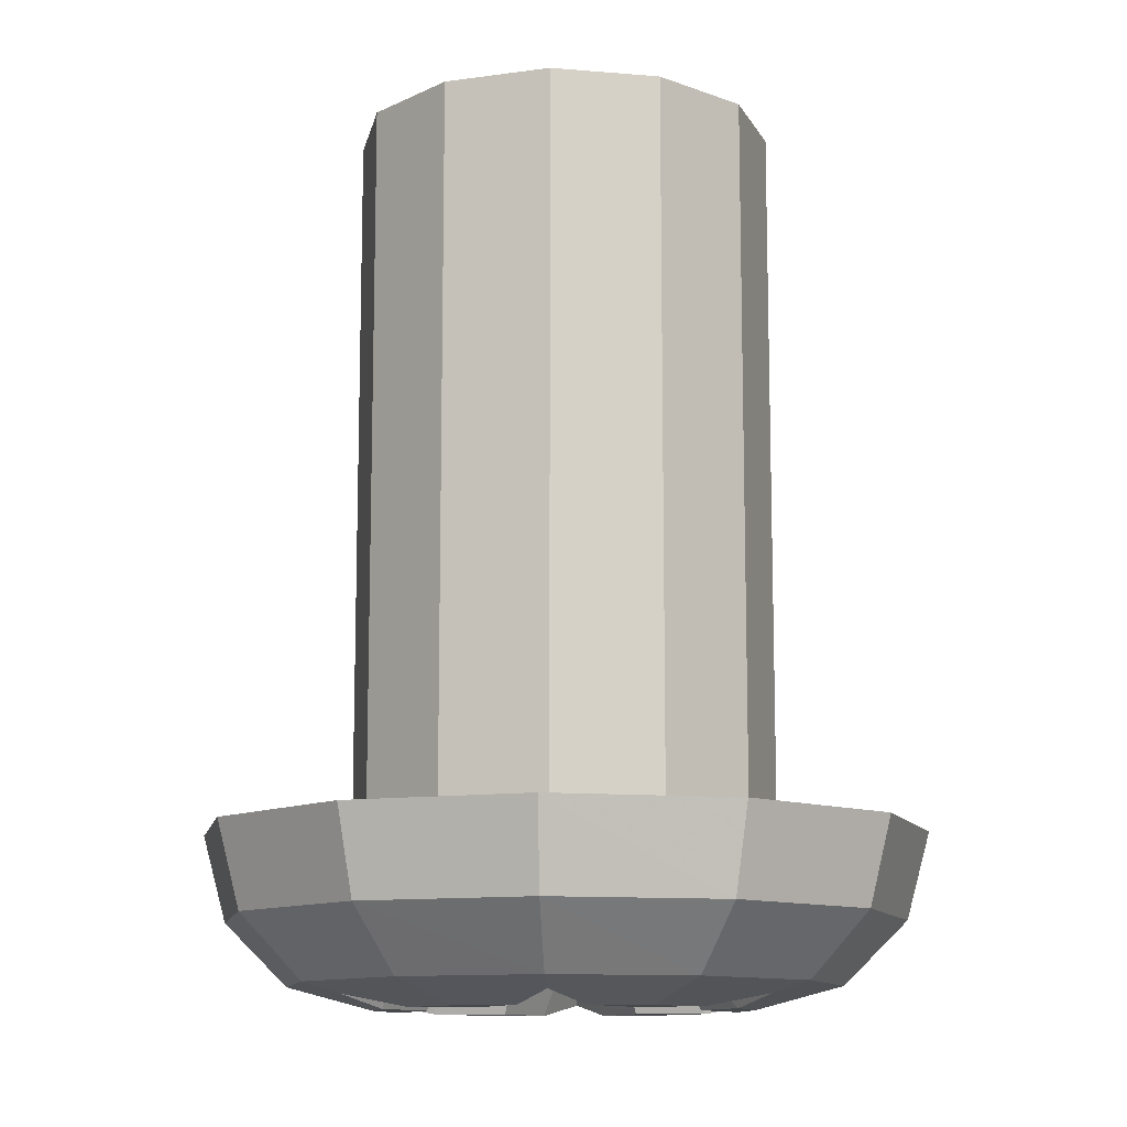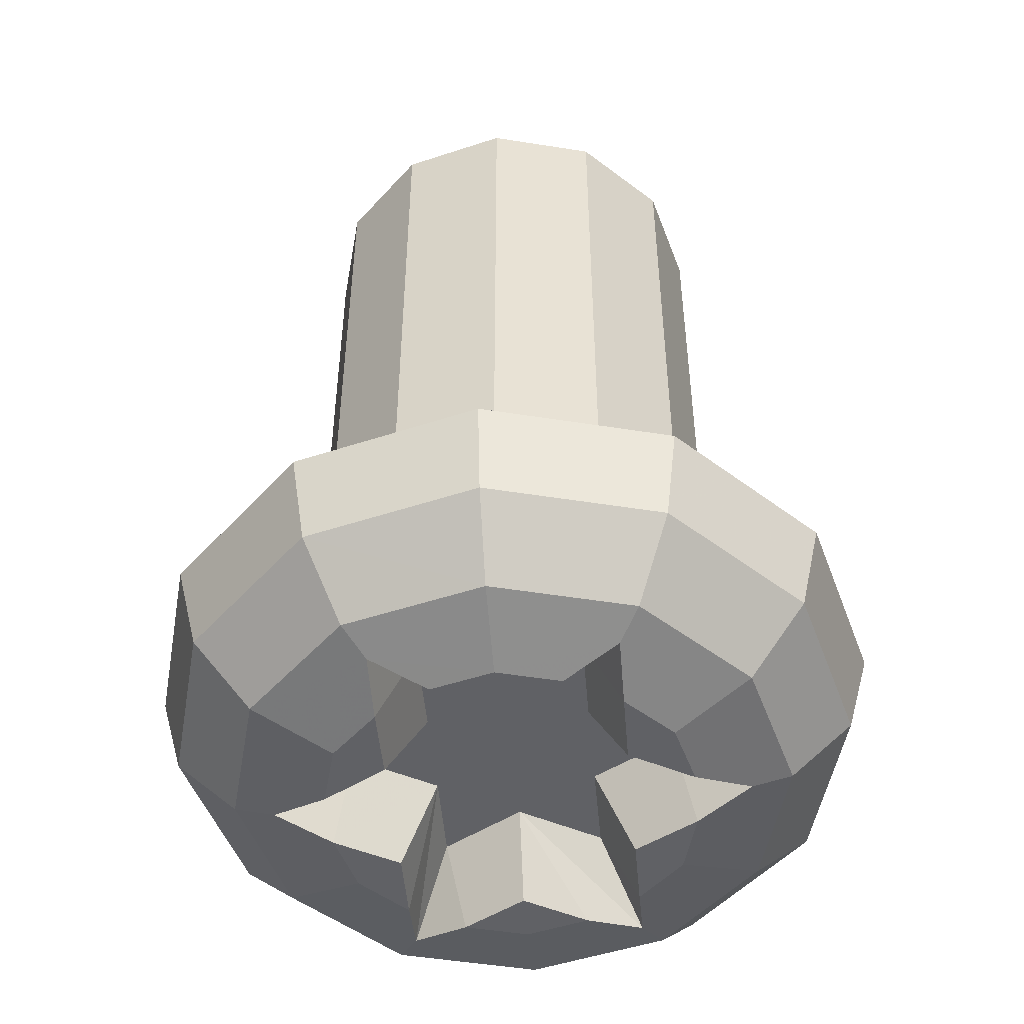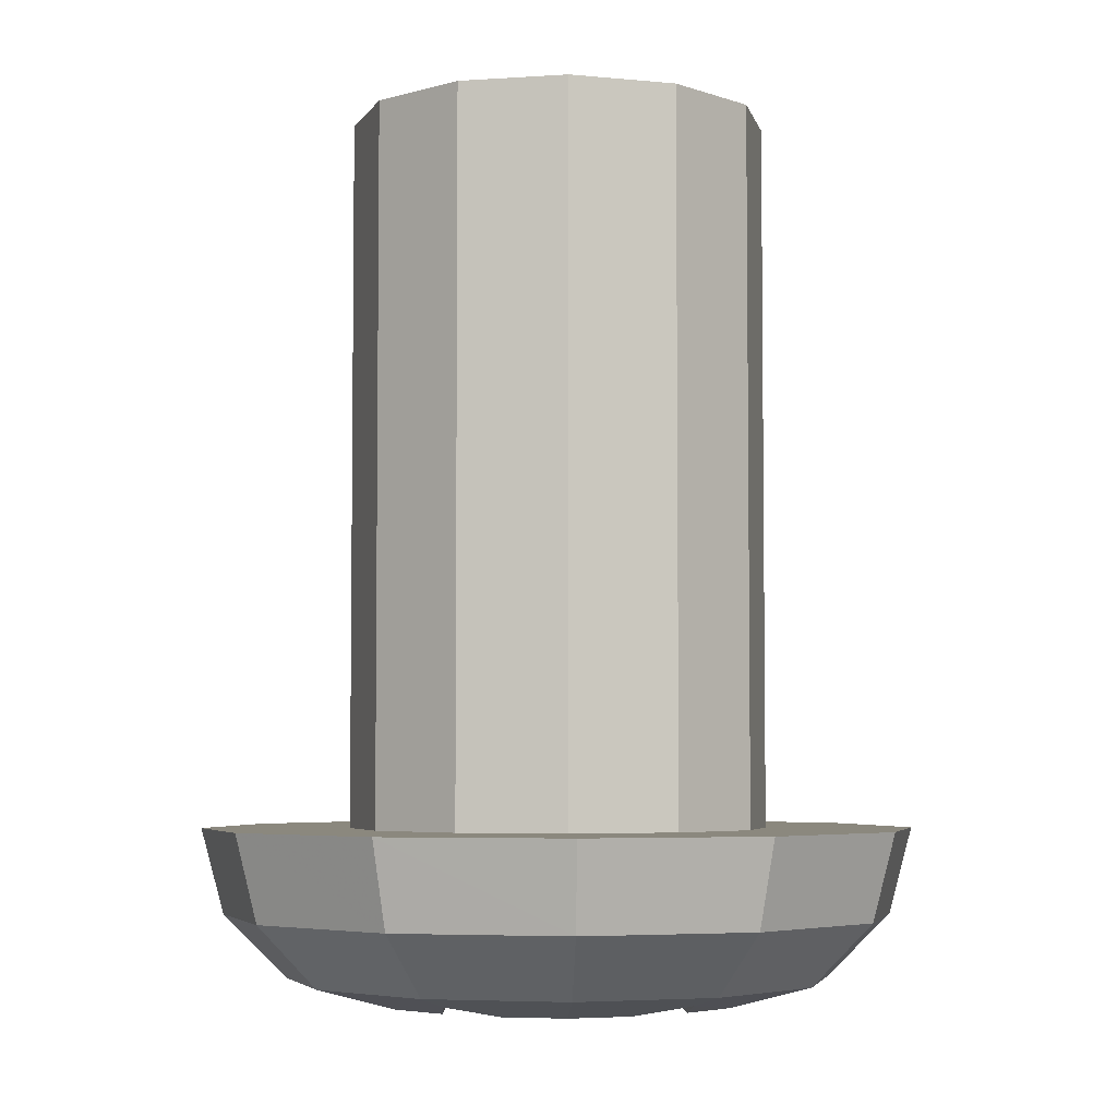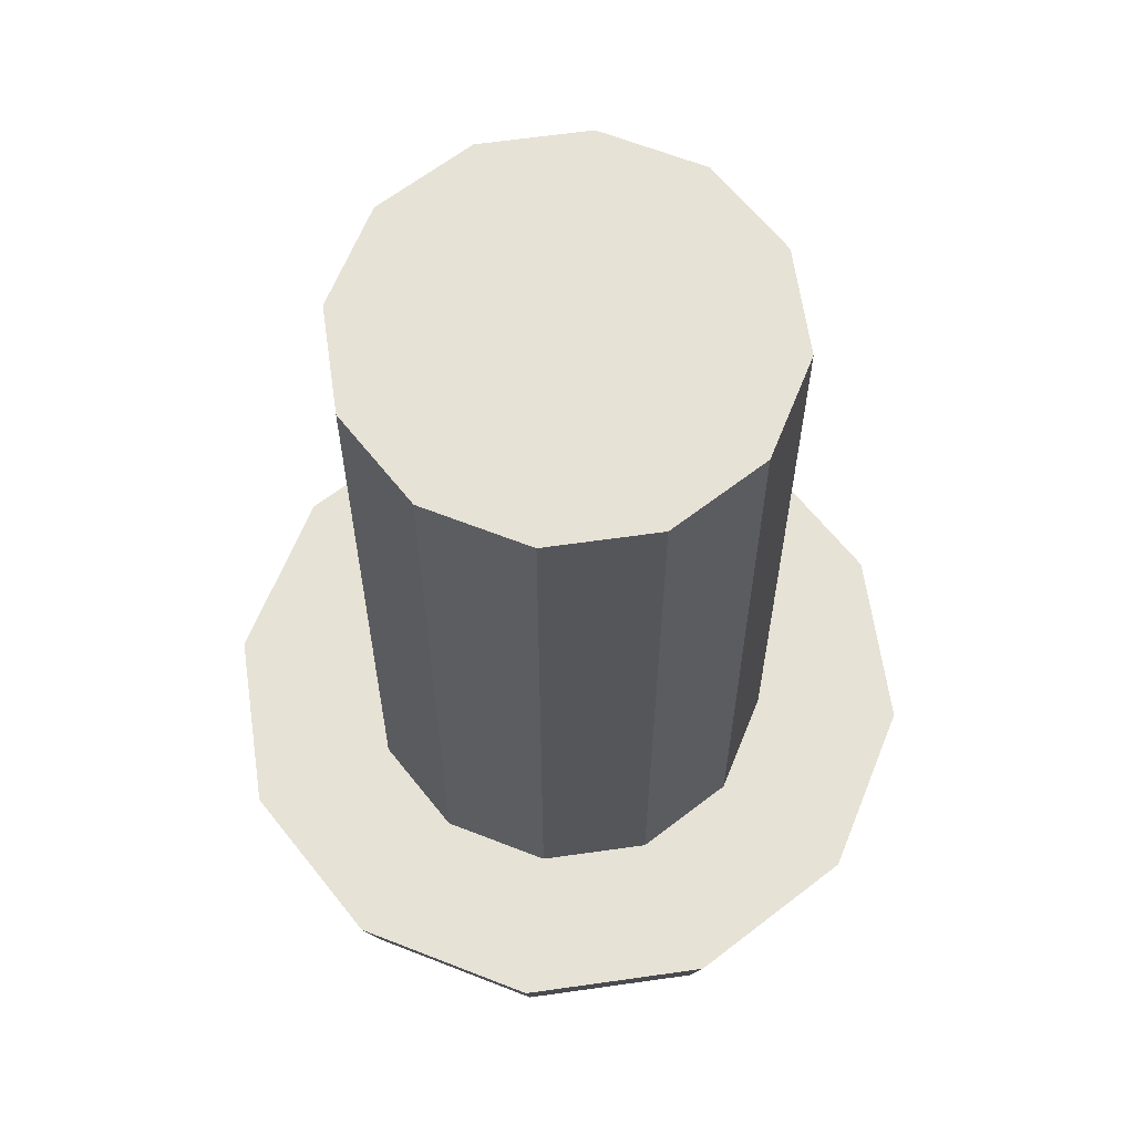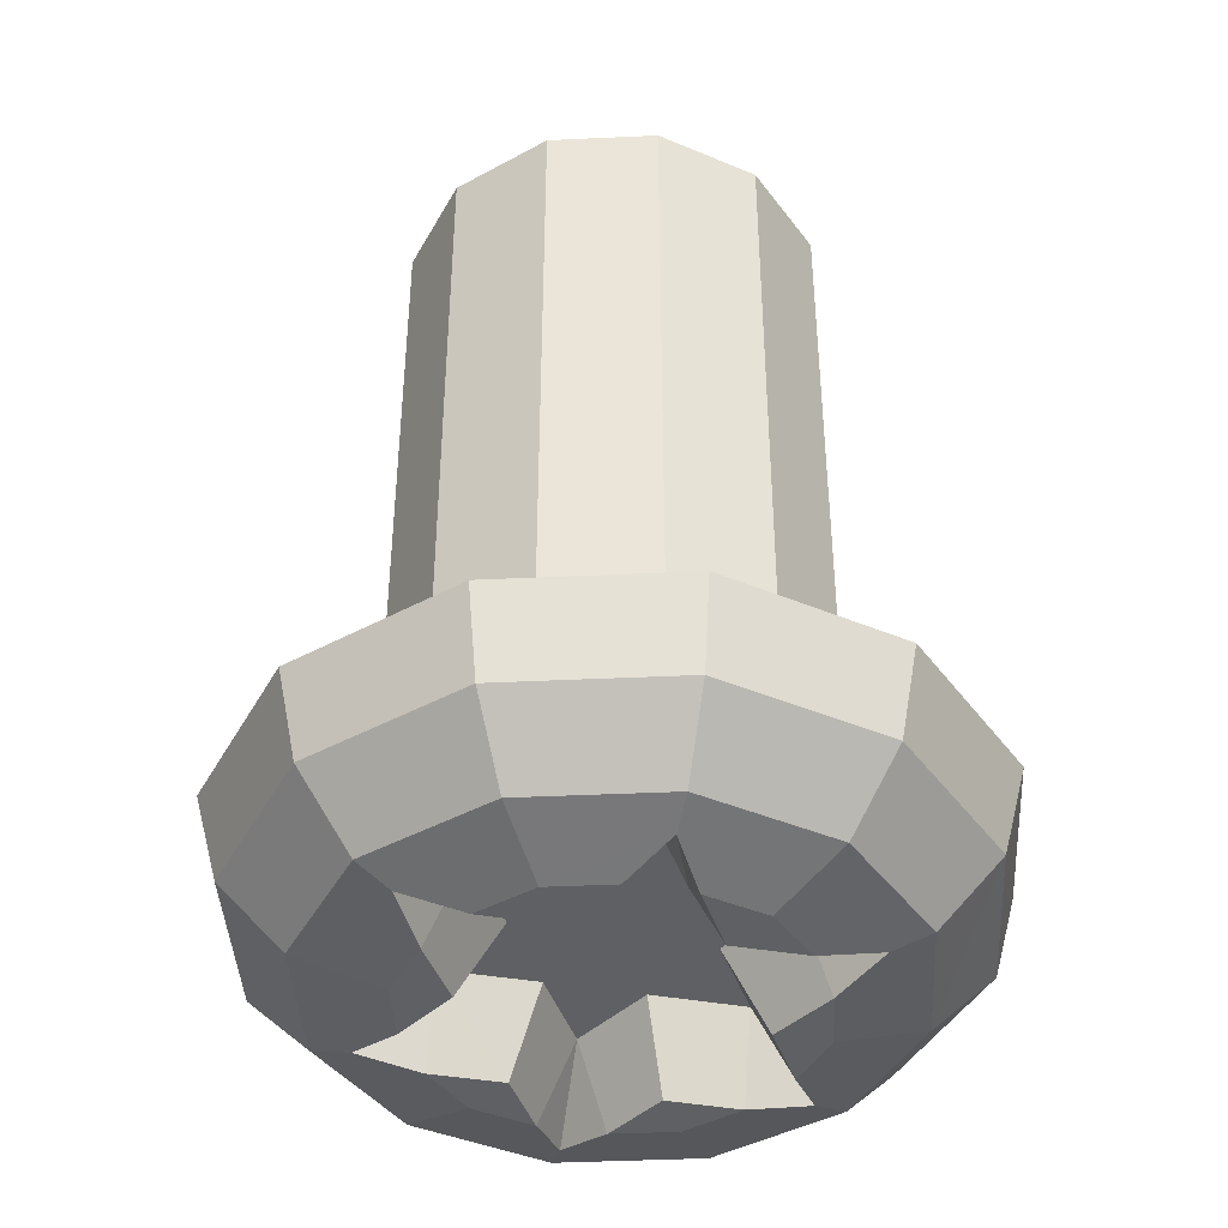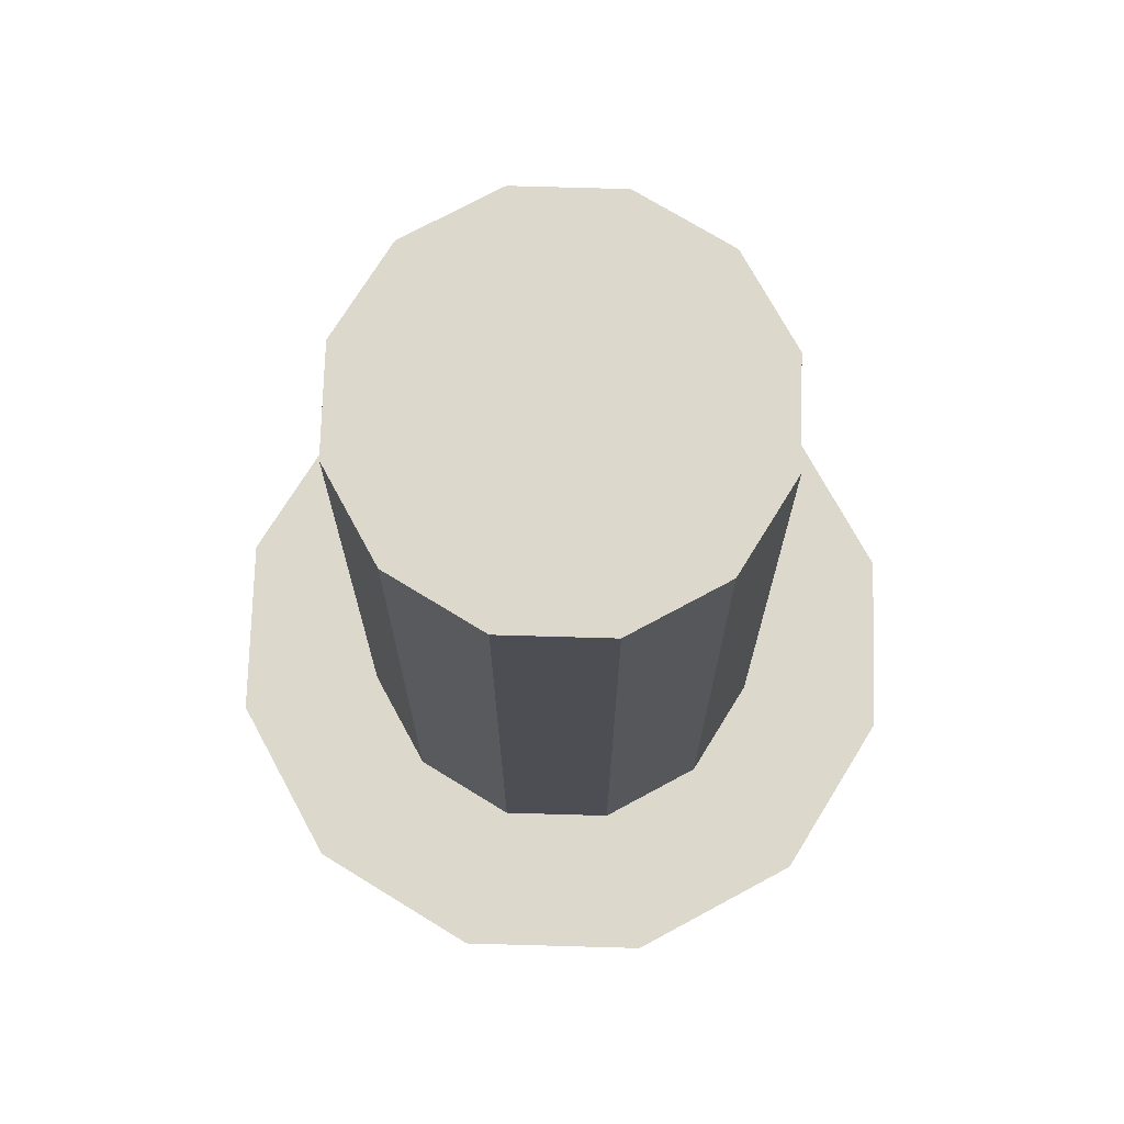
<metadata>
{"format":"obj","ext":"obj","renderer":"f3d","projection":"perspective","resolution":1024,"background":"white","views":[{"elev":-11.6,"azim":-176.5,"up":"+Y"},{"elev":-49.6,"azim":95.0,"up":"+Y"},{"elev":-4.5,"azim":-152.6,"up":"+Y"},{"elev":63.1,"azim":-53.2,"up":"+Y"},{"elev":-42.1,"azim":-71.8,"up":"+Y"},{"elev":72.7,"azim":166.6,"up":"+Y"}]}
</metadata>
<code>
v -0.0013 0 0
v -0.00065 0 0.001126
v 0.00065 0 0.001126
v 0.0013 0 0
v 0.00065 0 -0.001126
v -0.00065 0 -0.001126
v -0.001645 0.0001608 0.00095
v -0.0019 0.0001608 0
v -0.00095 0.0001608 0.001645
v 0 0.0001608 0.0019
v 0.00095 0.0001608 0.001645
v 0.001645 0.0001608 0.00095
v 0.0019 0.0001608 0
v 0.001645 0.0001608 -0.00095
v 0.00095 0.0001608 -0.001645
v 0 0.0001608 -0.0019
v -0.00095 0.0001608 -0.001645
v -0.001645 0.0001608 -0.00095
v -0.002026 0.0006 0.00117
v -0.002339 0.0006 0
v -0.00117 0.0006 0.002026
v 0 0.0006 0.002339
v 0.00117 0.0006 0.002026
v 0.002026 0.0006 0.00117
v 0.002339 0.0006 0
v 0.002026 0.0006 -0.00117
v 0.00117 0.0006 -0.002026
v 0 0.0006 -0.002339
v -0.00117 0.0006 -0.002026
v -0.002026 0.0006 -0.00117
v -0.002165 0.0012 0.00125
v -0.0025 0.0012 0
v -0.00125 0.0012 0.002165
v 0 0.0012 0.0025
v 0.00125 0.0012 0.002165
v 0.002165 0.0012 0.00125
v 0.0025 0.0012 0
v 0.002165 0.0012 -0.00125
v 0.00125 0.0012 -0.002165
v 0 0.0012 -0.0025
v -0.00125 0.0012 -0.002165
v -0.002165 0.0012 -0.00125
v -0.001268 0.0062 -0.0007324
v -0.0007324 0.0062 -0.001268
v 0 0.0062 -0.001465
v 0.0007324 0.0062 -0.001268
v 0.001268 0.0062 -0.0007324
v 0.001465 0.0062 0
v 0.001268 0.0062 0.0007324
v 0.0007324 0.0062 0.001268
v 0 0.0062 0.001465
v -0.0007324 0.0062 0.001268
v -0.001268 0.0062 0.0007324
v -0.001465 0.0062 0
v -0.001465 0.0012 0
v -0.001268 0.0012 0.0007324
v -0.001268 0.0012 -0.0007324
v -0.0007324 0.0012 -0.001268
v 0 0.0012 -0.001465
v 0.0007324 0.0012 -0.001268
v 0.001268 0.0012 -0.0007324
v 0.001465 0.0012 0
v 0.001268 0.0012 0.0007324
v 0.0007324 0.0012 0.001268
v 0 0.0012 0.001465
v -0.0007324 0.0012 0.001268
v -0.0009326 0 0
v -0.001184 0 0.0004318
v -0.001406 8.657e-05 0.0008115
v -0.0009661 0 0.0008097
v -0.0004663 0 0.0008076
v -0.0002182 0 0.001242
v 0 8.658e-05 0.001623
v 0.0002182 0 0.001242
v 0.0004663 0 0.0008076
v 0.0009661 0 0.0008097
v 0.001406 8.658e-05 0.0008116
v 0.001184 0 0.0004318
v 0.0009326 0 0
v 0.001184 0 -0.0004318
v 0.001406 8.658e-05 -0.0008116
v 0.0009661 0 -0.0008097
v 0.0004663 0 -0.0008076
v 0.0002182 0 -0.001242
v 0 8.658e-05 -0.001623
v -0.0002182 0 -0.001242
v -0.0004663 0 -0.0008076
v -0.0009661 0 -0.0008097
v -0.001406 8.657e-05 -0.0008115
v -0.001184 0 -0.0004318
v -0.0009599 0.0005643 0.0005542
v -0.0006368 0.0005643 0
v -0.0003184 0.0005643 0.0005515
v 0 0.0005643 0.001108
v 0.0003184 0.0005643 0.0005515
v 0.0009599 0.0005643 0.0005542
v 0.0006368 0.0005643 0
v 0.0009599 0.0005643 -0.0005542
v 0.0003184 0.0005643 -0.0005515
v 0 0.0005643 -0.001108
v -0.0003184 0.0005643 -0.0005515
v -0.0009599 0.0005643 -0.0005542
f 7 8 20
f 20 19 7
f 9 7 19
f 19 21 9
f 10 9 21
f 21 22 10
f 11 10 22
f 22 23 11
f 12 11 23
f 23 24 12
f 13 12 24
f 24 25 13
f 14 13 25
f 25 26 14
f 15 14 26
f 26 27 15
f 16 15 27
f 27 28 16
f 17 16 28
f 28 29 17
f 18 17 29
f 29 30 18
f 8 18 30
f 30 20 8
f 19 20 32
f 32 31 19
f 21 19 31
f 31 33 21
f 22 21 33
f 33 34 22
f 23 22 34
f 34 35 23
f 24 23 35
f 35 36 24
f 25 24 36
f 36 37 25
f 26 25 37
f 37 38 26
f 27 26 38
f 38 39 27
f 28 27 39
f 39 40 28
f 29 28 40
f 40 41 29
f 30 29 41
f 41 42 30
f 20 30 42
f 42 32 20
f 31 32 55
f 55 56 31
f 32 42 57
f 57 55 32
f 42 41 58
f 58 57 42
f 41 40 59
f 59 58 41
f 40 39 60
f 60 59 40
f 39 38 61
f 61 60 39
f 38 37 62
f 62 61 38
f 37 36 63
f 63 62 37
f 36 35 64
f 64 63 36
f 35 34 65
f 65 64 35
f 34 33 66
f 66 65 34
f 33 31 56
f 56 66 33
f 55 54 53
f 53 56 55
f 57 43 54
f 54 55 57
f 58 44 43
f 43 57 58
f 59 45 44
f 44 58 59
f 60 46 45
f 45 59 60
f 61 47 46
f 46 60 61
f 62 48 47
f 47 61 62
f 63 49 48
f 48 62 63
f 64 50 49
f 49 63 64
f 65 51 50
f 50 64 65
f 66 52 51
f 51 65 66
f 56 53 52
f 52 66 56
f 68 67 1
f 71 70 2
f 72 71 2
f 75 74 3
f 76 75 3
f 79 78 4
f 80 79 4
f 83 82 5
f 84 83 5
f 87 86 6
f 88 87 6
f 67 90 1
f 47 48 49
f 47 49 50
f 47 50 51
f 47 51 52
f 47 52 53
f 46 47 53
f 45 46 53
f 44 45 53
f 43 44 53
f 43 53 54
f 69 68 1
f 69 1 8
f 69 8 7
f 2 70 69
f 9 2 69
f 9 69 7
f 73 72 2
f 73 2 9
f 73 9 10
f 3 74 73
f 11 3 73
f 11 73 10
f 77 76 3
f 77 3 11
f 77 11 12
f 4 78 77
f 13 4 77
f 13 77 12
f 81 80 4
f 81 4 13
f 81 13 14
f 5 82 81
f 15 5 81
f 15 81 14
f 85 84 5
f 85 5 15
f 85 15 16
f 6 86 85
f 17 6 85
f 17 85 16
f 89 88 6
f 89 6 17
f 89 17 18
f 1 90 89
f 8 1 89
f 8 89 18
f 68 69 91
f 68 91 92
f 68 92 67
f 70 71 93
f 69 70 93
f 69 93 91
f 72 73 94
f 72 94 93
f 72 93 71
f 94 73 74
f 95 94 74
f 95 74 75
f 76 77 96
f 75 76 96
f 75 96 95
f 96 77 78
f 97 96 78
f 97 78 79
f 80 81 98
f 79 80 98
f 79 98 97
f 98 81 82
f 99 98 82
f 99 82 83
f 84 85 100
f 83 84 100
f 83 100 99
f 100 85 86
f 100 86 87
f 100 87 101
f 88 89 102
f 88 102 101
f 88 101 87
f 101 102 92
f 92 91 93
f 93 94 95
f 95 96 97
f 97 98 99
f 95 97 99
f 93 95 99
f 92 93 99
f 101 92 99
f 101 99 100
f 90 67 92
f 89 90 92
f 89 92 102

</code>
